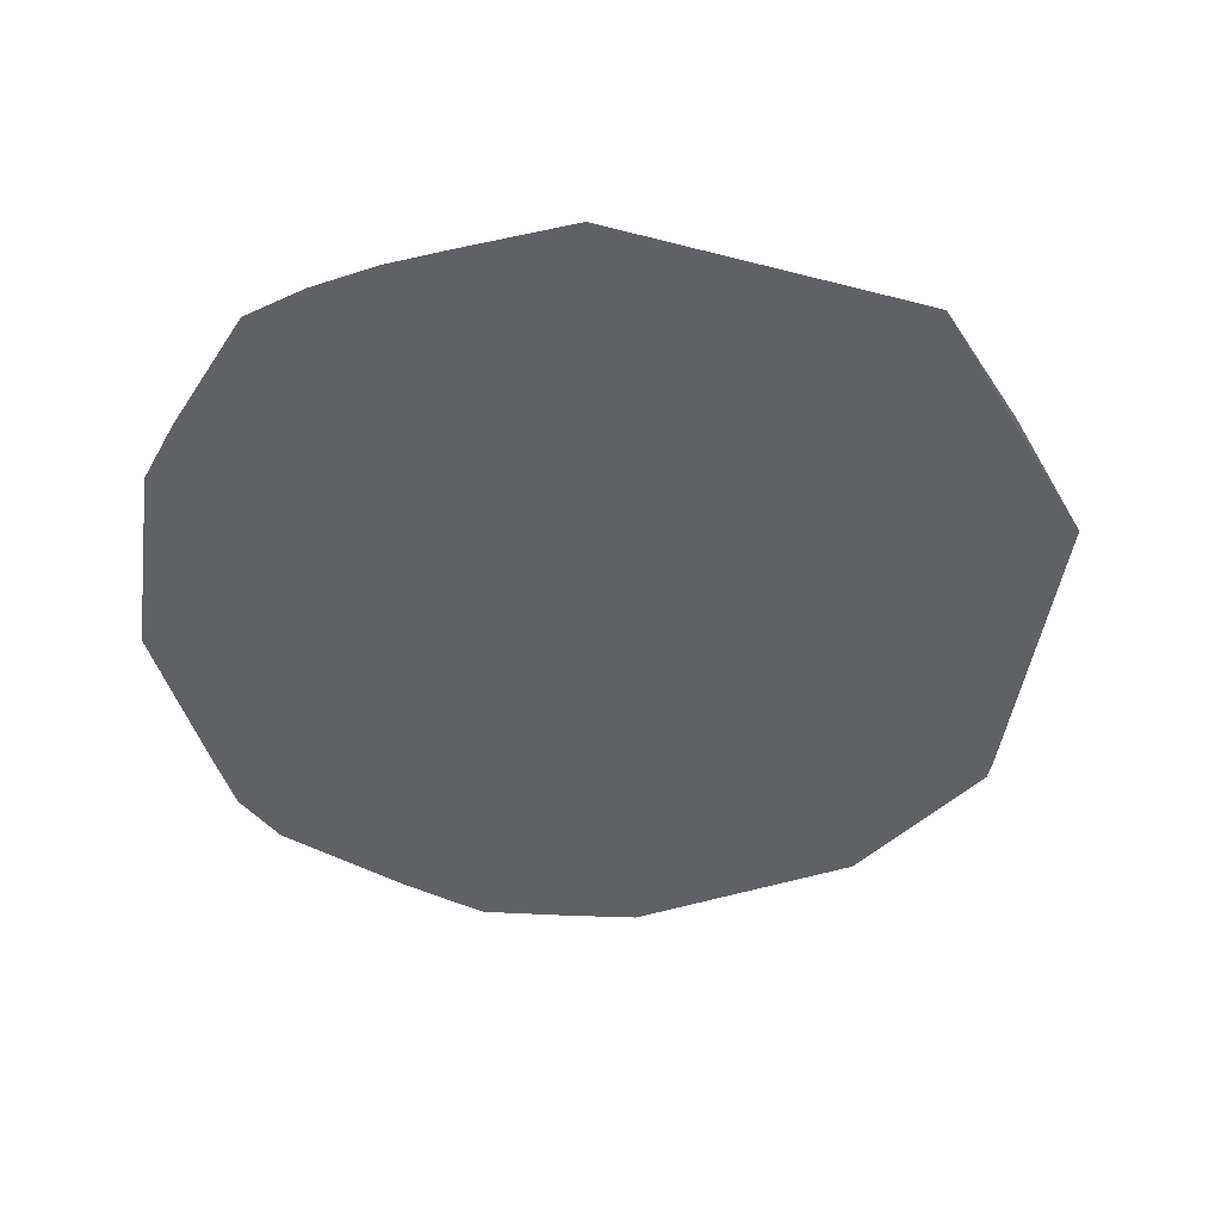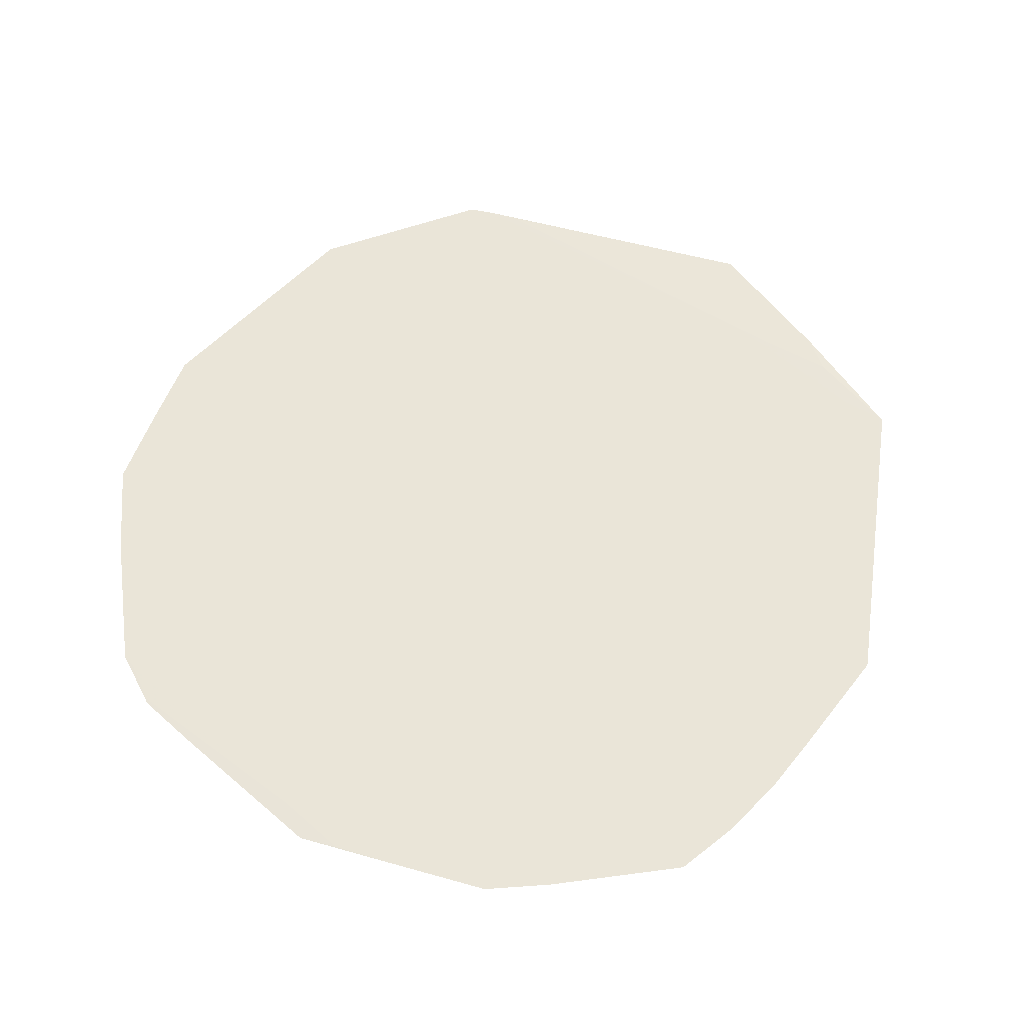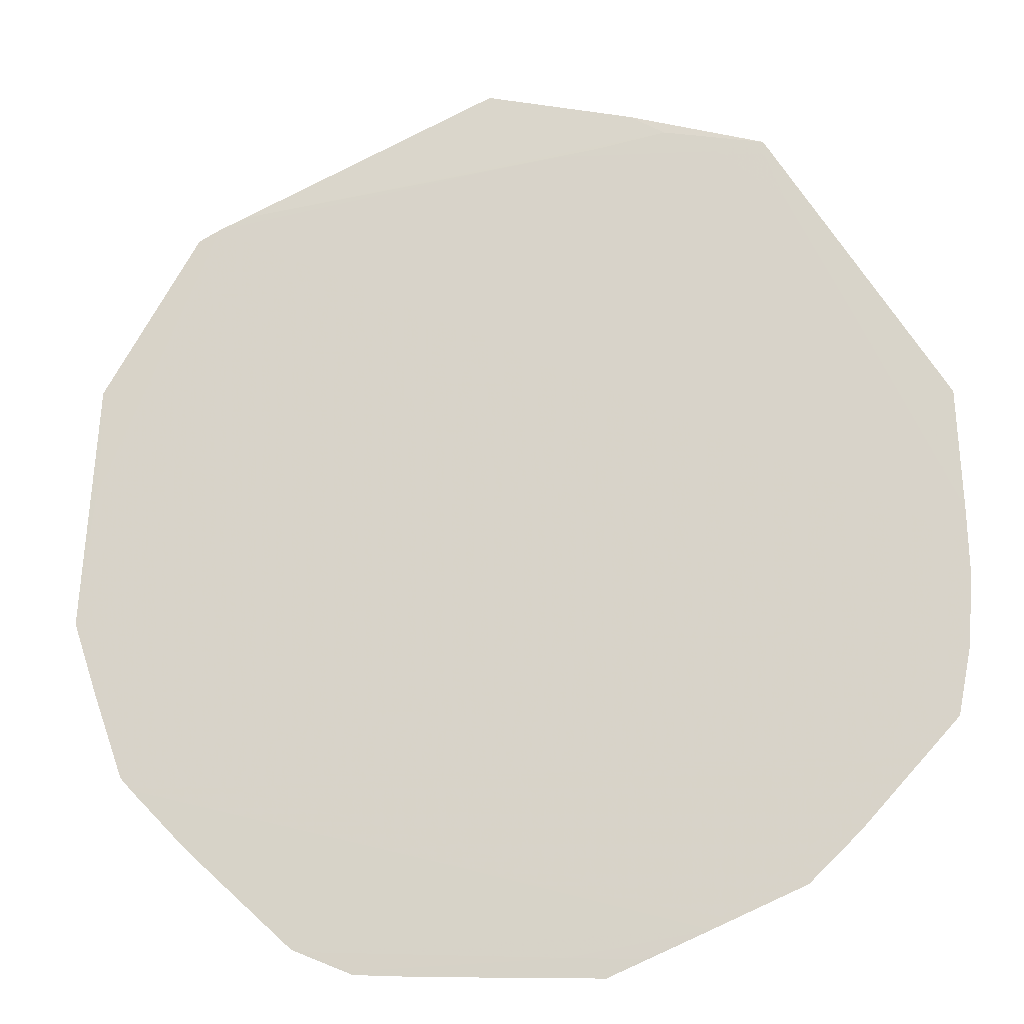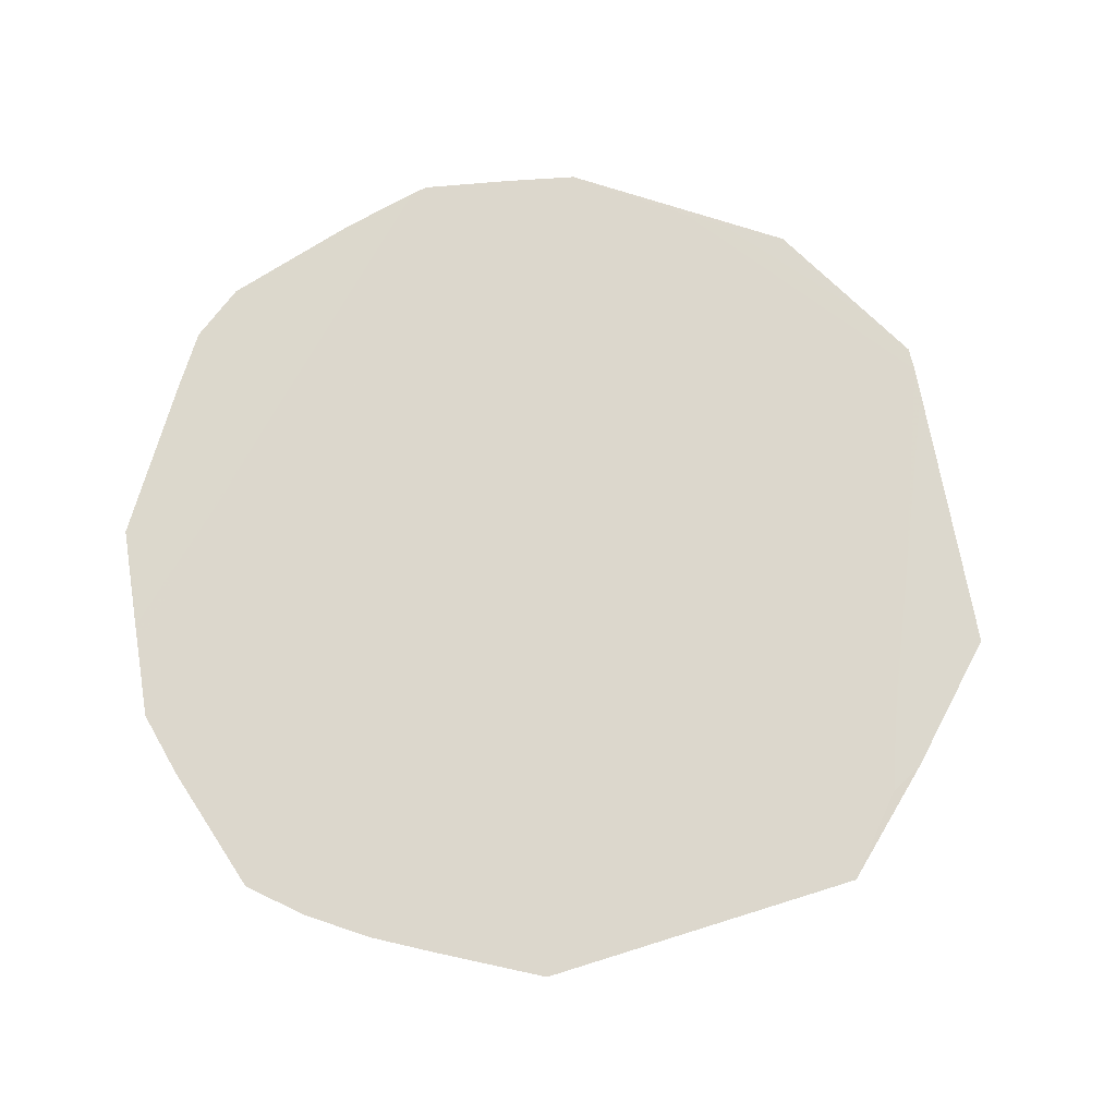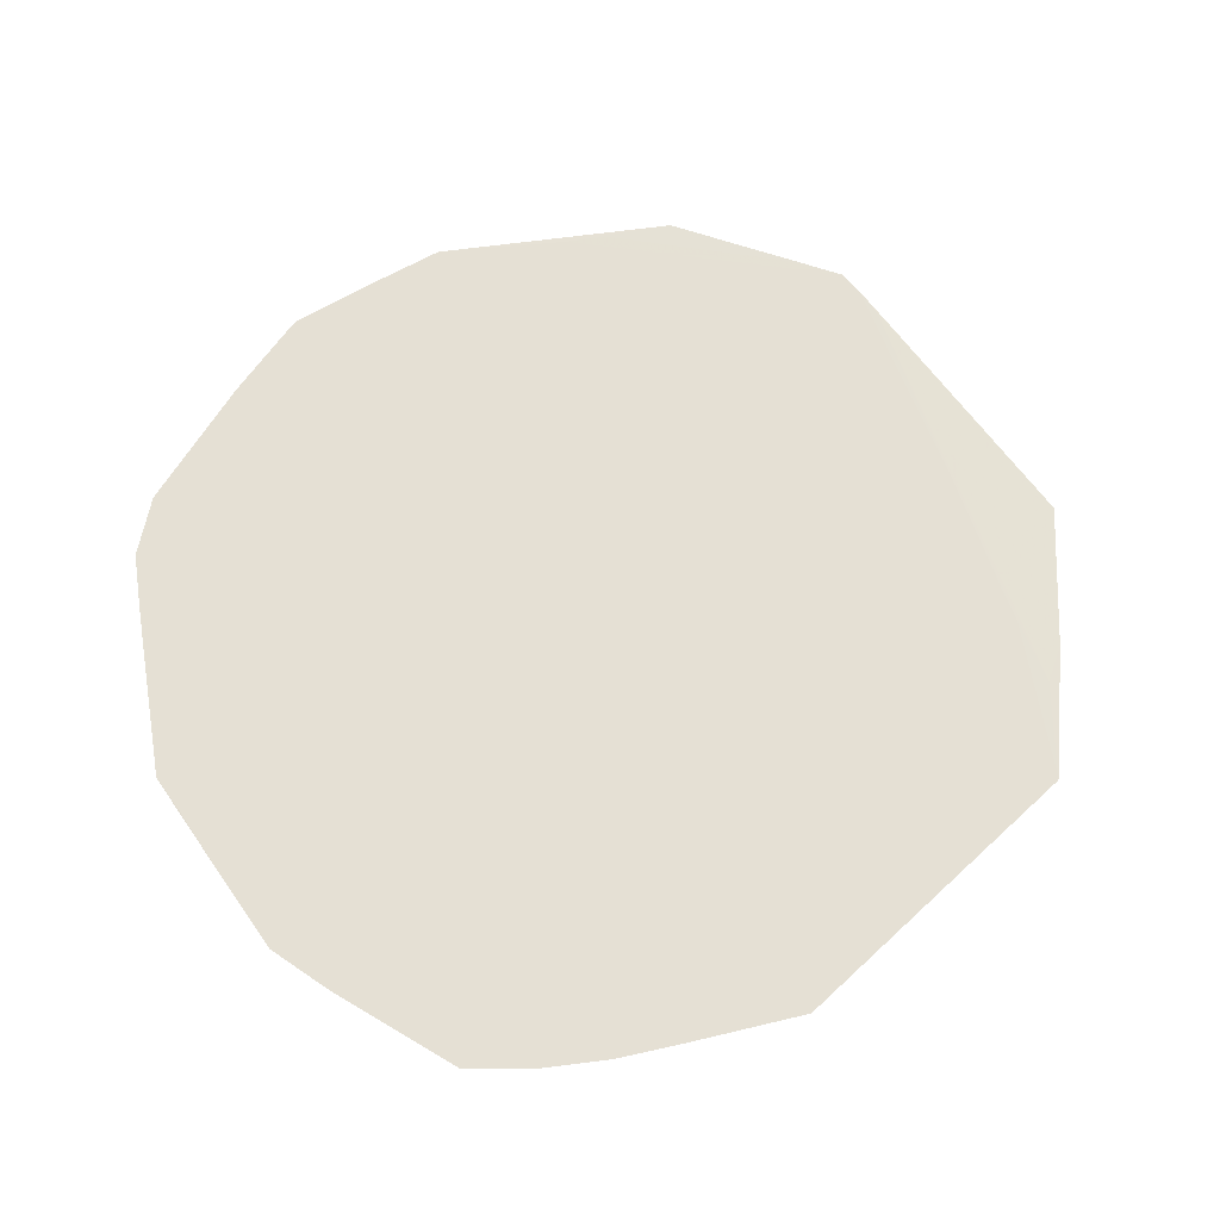
<metadata>
{"format":"obj","ext":"obj","renderer":"f3d","projection":"perspective","resolution":1024,"background":"white","views":[{"elev":-48.8,"azim":105.8,"up":"+Z"},{"elev":58.7,"azim":39.9,"up":"+Z"},{"elev":-18.5,"azim":8.9,"up":"+Y"},{"elev":72.8,"azim":104.5,"up":"+Z"},{"elev":65.3,"azim":78.7,"up":"+Z"}]}
</metadata>
<code>
v 0.01393 -0.1338 0.01609
v -0.03036 -0.1383 0.01594
v 0.02551 -0.14 0.01599
v -0.04363 -0.1366 0.01596
v 0.1034 -0.0952 0.01623
v 0.03683 -0.1347 0.0161
v 0.1004 -0.09893 0.01623
v -0.04932 -0.1373 0.01594
v 0.02552 -0.14 0.01599
v 0.003655 -0.1115 0.01623
v 0.1336 -0.01116 0.01623
v -0.1351 0.02889 0.01623
v -0.02956 -0.1383 0.01594
v 0.08468 -0.1142 0.01623
v 0.1344 -0.04485 0.01624
v -0.1161 -0.07957 0.01624
v -0.03953 -0.1013 0.01623
v -0.06813 -0.1295 0.01602
v 0.1306 -0.06387 0.01624
v 0.07986 -0.08041 0.01624
v 0.05627 -0.1267 0.01622
v -0.06331 -0.1303 0.01602
v -0.01825 -0.1285 0.0161
v -0.1351 0.02889 0.01623
v -0.1196 -0.07991 0.01624
v -0.1401 -0.02649 0.01623
v -0.08248 -0.09345 0.01621
v -0.05083 -0.1363 0.01596
v -0.1016 -0.09862 0.01615
v -0.1054 0.102 0.01623
v -0.06813 -0.1295 0.01602
v -0.04257 -0.07921 0.01624
v 0.0411 -0.07867 0.01624
v 0.1188 0.03297 0.01623
v 0.1284 -0.06648 0.01624
v 0.134 0.03515 0.01621
v 0.0366 0.1361 0.0159
v 0.1355 -0.002413 0.01623
v -0.1063 0.06832 0.01623
v -0.08722 -0.101 0.01616
v 0.04758 0.1295 0.01618
v -0.1024 -0.09764 0.01616
v -0.08916 0.1098 0.01621
v -0.02242 -0.1052 0.01623
v 0.05916 -0.1231 0.01623
v 0.1056 -0.07906 0.01624
v 0.08753 -0.07749 0.01624
v 0.1151 -0.06211 0.01624
v -0.1326 -0.04925 0.01624
v -0.126 0.03849 0.01623
v 0.1355 -0.002415 0.01623
v -0.08002 -0.06623 0.01624
v 0.1344 -0.04513 0.01624
v -0.1353 0.05066 0.0162
v -0.1099 0.03471 0.01624
v -0.1196 0.07398 0.01622
v -0.1054 0.102 0.01623
v -0.09868 0.1056 0.01623
v 0.136 -0.02293 0.01624
v 0.1178 0.01008 0.01623
v -0.03908 0.07584 0.01623
v 0.09096 0.0109 0.01623
v 0.1248 -0.003697 0.01623
v -0.1009 -0.09425 0.01618
v -0.1231 -0.07603 0.01624
v -0.1007 0.08407 0.01623
v -0.0878 -0.08019 0.01624
v -0.1265 -0.05883 0.01624
v -0.05777 0.09547 0.01623
v 0.1035 -0.08941 0.01623
v -0.1353 0.05058 0.0162
v -0.1171 0.05208 0.01623
v -0.1358 0.01571 0.01623
v -0.1153 0.08276 0.01622
v 0.1055 0.06173 0.01622
v 0.1303 -0.06607 0.01623
v 0.08917 0.107 0.01621
v 0.06979 -0.03153 0.01624
v -0.1138 0.06266 0.01623
v -0.1194 0.07187 0.01622
v -0.1401 -0.02647 0.01623
v 0.04758 0.1295 0.01618
v 0.01442 0.1234 0.01622
v -0.08803 0.1097 0.01622
v 0.105 0.06255 0.01622
v 0.09912 0.01009 0.01623
v -0.09355 0.08564 0.01623
v -0.06522 0.1094 0.01623
v -0.03129 0.1309 0.01577
v -0.009505 0.1471 0.01532
v 0.02397 0.04545 0.01623
v 0.03385 0.04738 0.01623
v 0.07941 -0.0414 0.01624
v -0.08418 0.1043 0.01623
v -0.01912 0.06608 0.01623
v 0.08524 0.1035 0.01622
v 0.0366 0.1361 0.0159
v 0.1329 0.01598 0.01623
v 0.07752 0.1239 0.01621
v -0.003459 0.1211 0.01622
v 0.06403 0.1216 0.01621
v 0.03918 0.1204 0.01622
v 0.009901 0.1152 0.01622
v 0.0796 0.121 0.01621
v -0.02882 0.1177 0.01622
v 0.07902 0.1237 0.0162
v 0.06195 0.1216 0.01621
v 0.003789 0.1314 0.01591
v 0.02553 0.1253 0.01622
v -0.03069 0.1323 0.01572
v -0.04782 0.08239 0.01623
v -0.0212 0.1171 0.01622
f 76 9 90
f 90 9 13
f 13 8 90
f 90 58 43
f 59 90 36
f 90 106 36
f 14 21 9
f 53 90 59
f 53 76 90
f 3 13 9
f 71 90 81
f 71 54 90
f 57 58 90
f 90 54 57
f 37 106 90
f 99 41 109
f 106 37 99
f 90 43 110
f 52 55 65
f 9 76 7
f 7 14 9
f 21 14 45
f 14 7 45
f 15 53 59
f 13 3 4
f 54 71 74
f 90 41 97
f 97 37 90
f 41 37 97
f 82 37 41
f 41 99 82
f 82 99 37
f 77 36 106
f 43 41 108
f 108 41 90
f 90 110 108
f 81 65 68
f 68 65 55
f 35 7 76
f 66 55 52
f 8 13 2
f 13 4 2
f 6 4 3
f 1 4 6
f 6 3 9
f 21 1 6
f 9 21 6
f 100 83 109
f 109 105 100
f 100 105 58
f 84 43 58
f 58 105 84
f 84 105 109
f 109 41 84
f 84 41 43
f 73 71 81
f 81 68 73
f 101 96 99
f 109 83 101
f 101 99 109
f 99 96 98
f 36 77 98
f 98 77 99
f 106 99 104
f 104 77 106
f 99 77 104
f 89 110 43
f 43 108 89
f 89 108 110
f 64 27 25
f 15 48 19
f 48 35 19
f 53 15 19
f 76 53 19
f 19 35 76
f 46 67 20
f 46 33 67
f 46 35 48
f 21 45 10
f 10 44 21
f 10 25 44
f 45 67 10
f 67 25 10
f 67 33 32
f 58 66 87
f 78 66 52
f 78 87 66
f 78 48 58
f 58 87 78
f 55 66 39
f 28 18 8
f 8 2 28
f 28 2 4
f 28 4 1
f 40 27 64
f 64 18 40
f 18 23 40
f 26 18 49
f 26 65 81
f 26 49 65
f 81 90 26
f 88 100 58
f 69 111 92
f 86 60 92
f 58 111 94
f 94 111 69
f 94 88 58
f 62 95 61
f 48 62 61
f 61 95 58
f 58 48 61
f 24 73 74
f 74 73 30
f 30 57 54
f 54 74 30
f 58 57 30
f 30 73 58
f 72 68 55
f 72 73 68
f 55 39 72
f 72 66 58
f 72 39 66
f 83 100 102
f 102 60 96
f 102 92 60
f 59 36 51
f 36 98 51
f 65 25 16
f 16 25 67
f 67 32 16
f 16 33 65
f 16 32 33
f 21 44 17
f 44 25 17
f 17 25 27
f 17 23 21
f 27 40 17
f 17 40 23
f 29 25 65
f 65 49 29
f 49 18 29
f 29 18 64
f 7 35 5
f 35 46 5
f 5 45 7
f 33 46 47
f 47 46 48
f 65 33 47
f 47 48 52
f 52 65 47
f 52 48 93
f 93 78 52
f 48 78 93
f 22 28 1
f 18 28 22
f 22 23 18
f 22 1 21
f 21 23 22
f 31 26 90
f 18 26 31
f 90 8 31
f 8 18 31
f 86 92 91
f 91 92 111
f 91 63 86
f 91 111 58
f 58 95 91
f 62 63 91
f 91 95 62
f 71 24 80
f 80 24 74
f 71 73 12
f 12 24 71
f 73 24 12
f 58 73 50
f 73 72 50
f 96 101 107
f 107 102 96
f 107 101 83
f 83 102 107
f 103 102 100
f 92 102 103
f 59 51 11
f 11 15 59
f 11 63 62
f 11 48 15
f 11 62 48
f 75 98 96
f 96 60 34
f 64 25 42
f 42 29 64
f 25 29 42
f 70 46 20
f 70 5 46
f 20 67 70
f 70 67 45
f 45 5 70
f 56 74 71
f 71 80 56
f 56 80 74
f 79 72 58
f 58 50 79
f 79 50 72
f 69 92 112
f 92 103 112
f 112 103 100
f 112 94 69
f 100 88 112
f 88 94 112
f 38 51 98
f 98 75 38
f 38 34 60
f 38 60 86
f 86 63 38
f 63 11 38
f 38 11 51
f 85 38 75
f 34 38 85
f 85 75 96
f 96 34 85

</code>
